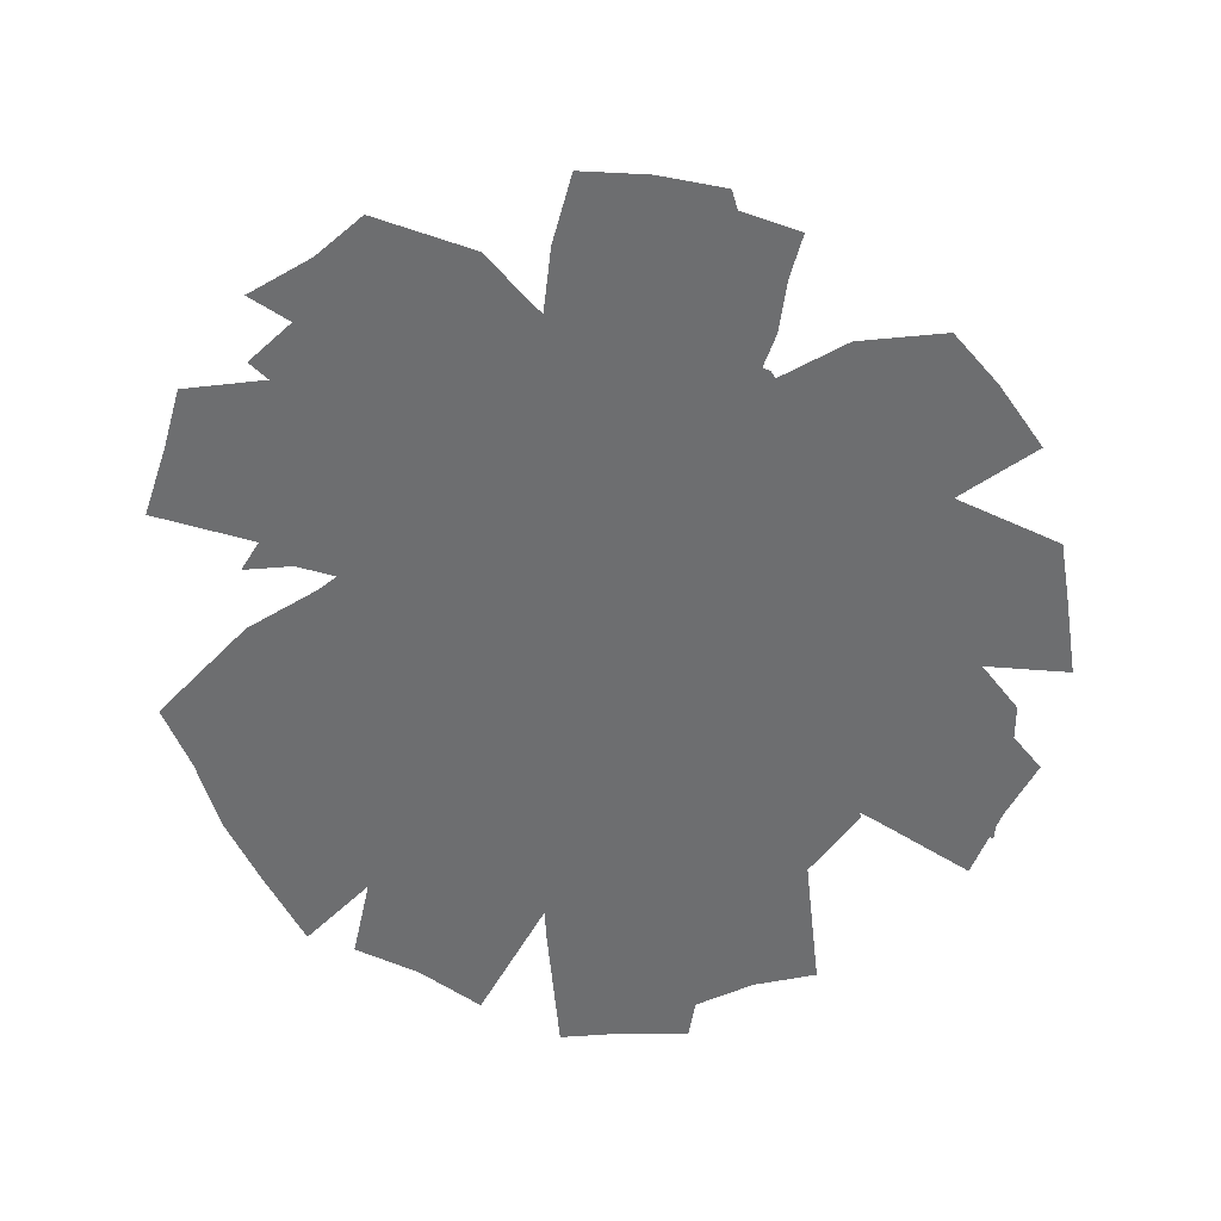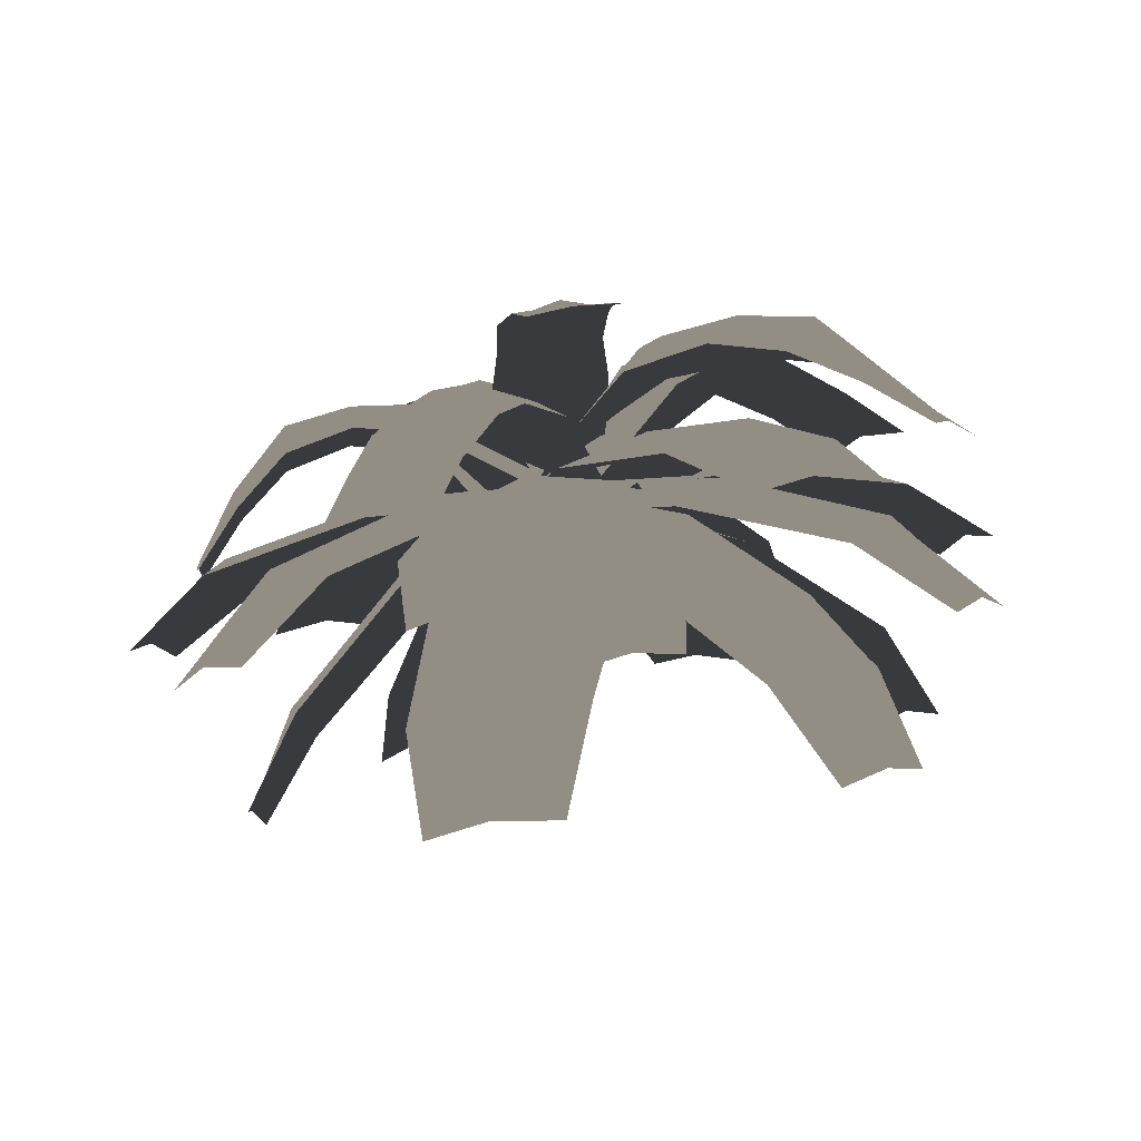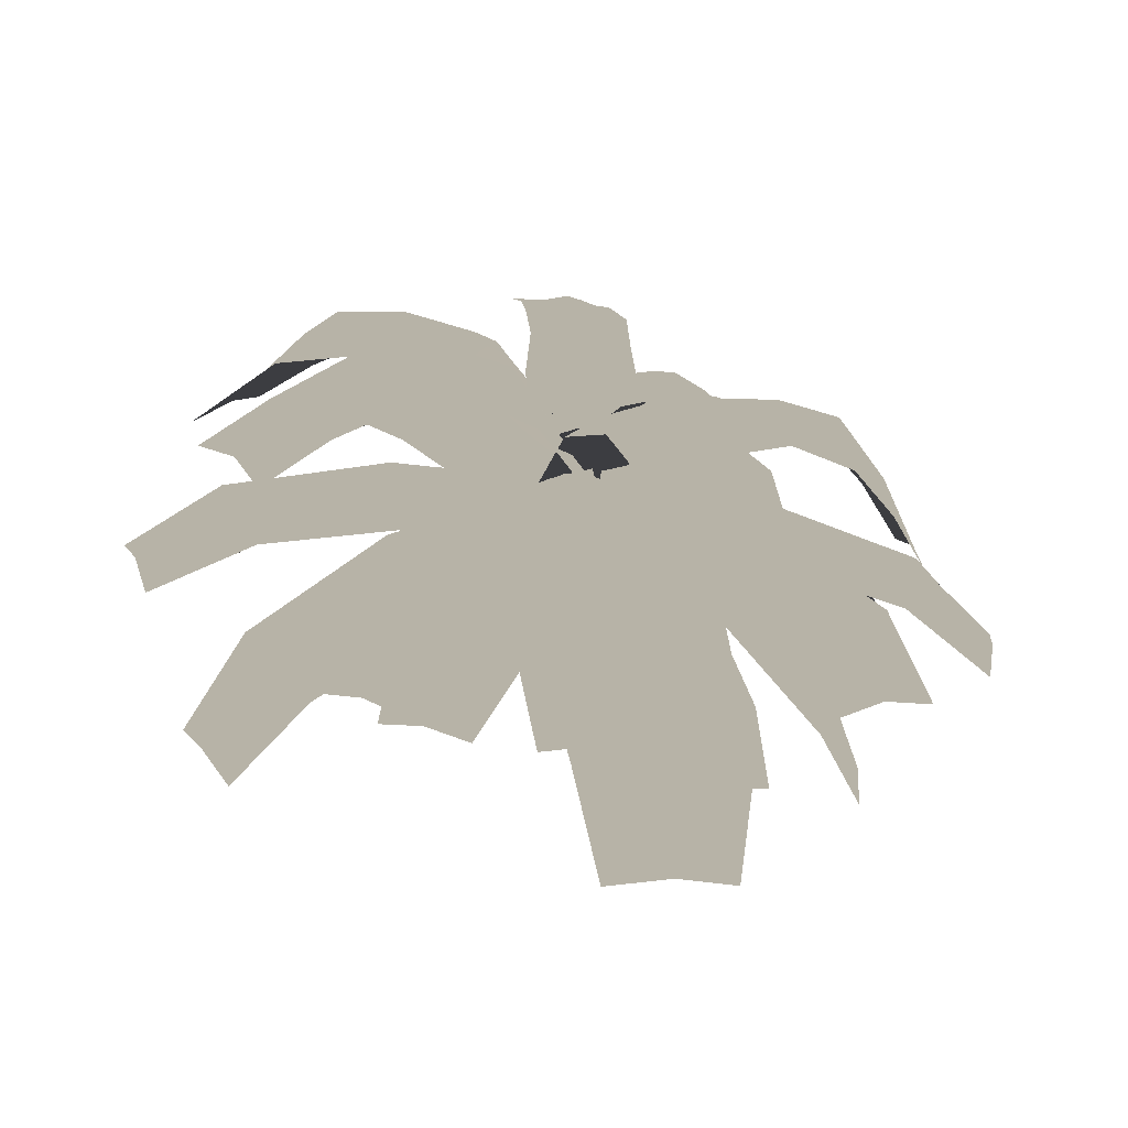
<metadata>
{"format":"obj","ext":"obj","renderer":"f3d","projection":"perspective","resolution":1024,"background":"white","views":[{"elev":-54.3,"azim":-58.9,"up":"+Y"},{"elev":-0.3,"azim":-160.9,"up":"+Y"},{"elev":12.6,"azim":17.1,"up":"+Y"}]}
</metadata>
<code>
v 10.2 34.35 0.5092
v 10.74 31.77 4.139
v 9.839 35.28 3.331
v 6.977 39.3 -1.765
v 2.126 43.35 -0.5032
v 2.271 42.43 -2.911
v 4.973 40.12 4.288
v 6.579 40.34 1.377
v 8.396 35.08 5.946
v 0.7784 43.04 1.611
v 9.854 31.77 6.141
v 11.2 31.22 2.071
v -3.98 34.98 -12.63
v -0.6481 30.38 -15.08
v 0.09155 35.12 -13.31
v -3.644 39.99 -6.836
v 1.47 43.79 -0.7286
v -1.966 43.48 0.04883
v 5.102 38.51 -6.748
v 0.8895 40.15 -7.592
v 3.875 33.64 -12.55
v 4.511 42.37 0.1063
v 2.221 29.48 -14.78
v -3.659 30.48 -14.84
v -12.45 35.95 -0.3769
v -13.86 32.02 -4.973
v -11.6 36.57 -4.369
v -6.583 40.26 2.023
v 1.224 43.81 -0.07146
v 0.6776 43.07 3.352
v -3.44 39.66 -6.252
v -5.631 40.96 -2.422
v -9.627 35.41 -7.809
v 3.013 42.62 -2.81
v -12.6 31.39 -7.646
v -14.71 31.79 -2.082
v -5.91 36.28 11.86
v -11.37 33.53 10.83
v -8.917 37.81 9.475
v -0.3724 39.87 7.955
v 1.896 43.76 0.345
v 4.504 42.24 2.2
v -6.424 41.18 1.599
v -3.721 41.57 5.3
v -11.34 37.45 6.152
v 0.003441 43.2 -2.518
v -13.32 33.53 8.515
v -9.251 32.65 12.79
v 11.86 34 7.876
v 9.752 30.56 12.56
v 9.142 35.27 10.71
v 9.187 38.78 2.509
v 2.353 43.71 -0.1818
v 4.482 42.44 -2.692
v 2.051 39.76 7.689
v 6.16 40.19 5.667
v 5.452 34.88 12.53
v -0.7957 43.16 1.142
v 7.162 30.48 14.11
v 11.96 29.82 10.63
v 10.42 33.98 -8.855
v 13.45 29.68 -6.765
v 12.18 34.01 -5.513
v 5.795 40.16 -6.788
v 2.022 43.69 -0.509
v 0.3463 43.49 -3.295
v 8.222 38.6 0.796
v 7.757 40.19 -3.067
v 12.6 32.57 -2.043
v 2.162 42.32 2.364
v 14 28.8 -4.207
v 12.37 29.85 -9.306
v 6.18 39.7 -14.87
v 11.12 36.11 -15.8
v 9.723 39.97 -12.77
v 1.996 42.48 -9.077
v 1.558 43.88 -0.3665
v -1.505 43.41 -2.05
v 9.027 40.85 -3.916
v 5.94 42.77 -6.731
v 12.49 38.24 -10.24
v 3.71 42.2 1.773
v 13.34 35.1 -14.02
v 8.611 36.19 -17.49
v -4.735 41.79 -14.42
v -1.737 38.71 -18.87
v -0.6807 42.07 -15.16
v -3.956 43.54 -6.999
v 1.53 43.89 -0.08485
v -1.886 43.38 0.6278
v 4.689 41.84 -8.043
v 0.5574 43.85 -7.825
v 3.03 40.26 -15.36
v 4.495 42.12 -0.1537
v 1.082 37.66 -19.16
v -4.73 38.8 -18.45
v -12.18 45.14 -6.917
v -12.96 43.5 -12.84
v -9.454 45.84 -9.943
v -6.769 44.94 -1.483
v 1.817 43.8 0.2819
v -0.4598 42.92 2.829
v -0.9052 44.09 -8.088
v -3.738 45.72 -4.853
v -6.909 44.37 -12.85
v 3.874 42.28 -2.065
v -11.07 42.73 -15.07
v -15.01 43.31 -10.63
v -13.69 41.28 2.111
v -17.19 38.86 -2.403
v -13.36 42.22 -1.9
v -6.332 42.88 3.551
v 1.762 43.85 0.1364
v 1.571 42.79 3.534
v -5.095 42.59 -5.23
v -5.966 43.92 -0.9148
v -12.58 41.02 -5.776
v 2.482 42.57 -3.012
v -16.73 38.28 -5.33
v -17.56 38.47 0.5728
v -8.061 42.78 11.95
v -14.07 41.64 10.94
v -10.29 44.36 8.852
v -1.488 43.18 8.017
v 2.26 43.74 0.02095
v 4.146 42.12 2.567
v -6.494 44.31 0.7796
v -3.972 44.95 4.573
v -12.56 43.79 5.446
v 0.4119 42.96 -2.817
v -15.81 41.54 8.473
v -12.44 40.78 13.34
v 3.825 40.43 15.01
v -1.004 38.64 18.44
v 0.0105 41.99 14.74
v 5.477 42.02 7.692
v 2.227 43.77 -0.3531
v 5.384 42.19 -0.2175
v -3.244 43.16 6.519
v 1.23 43.76 7.396
v -4.008 41.45 13.95
v -1.069 43.03 -1.08
v -3.988 38.54 17.99
v 1.874 37.77 18.78
v 11.03 39.44 11.35
v 8.513 37.12 16.56
v 7.546 40.79 13.11
v 8.884 41.66 4.333
v 2.107 43.81 -0.907
v 4.961 42.41 -2.48
v 0.6807 42.37 7.636
v 5.006 43.17 6.291
v 3.662 40.08 14.32
v -1.116 42.93 -0.01801
v 5.698 36.87 17.65
v 11.2 36.4 15.38
v 16.36 39.88 3.738
v 17.35 37.59 9.445
v 14.49 41.18 7.184
v 10.49 41.92 -0.7578
v 1.856 43.82 -1.128
v 3.344 42.46 -4.09
v 5.682 42.49 6.674
v 8.413 43.37 3.079
v 12.04 40.39 10.41
v -0.2216 42.87 1.448
v 15.65 37.3 11.92
v 18.88 36.92 6.928
v 15.48 39.75 -7.367
v 19.75 36.74 -4.042
v 16.4 40.51 -3.414
v 8.252 42.21 -6.614
v 1.601 43.87 -0.9844
v 0.7069 42.98 -4.348
v 9.513 41.6 2.147
v 9.285 43.05 -2.212
v 16.61 39.21 0.5014
v 1.655 42.51 2.182
v 20.07 36.06 -1.117
v 19.23 36.47 -7.008
v 1.945 46.78 -11.06
v 0.4254 46.11 -11.31
v 2.248 44.41 -13.72
v 3.661 44.86 -13.44
v 3.53 47.17 -10.67
v 0.9326 47.02 -5.737
v 3.164 47.6 -8.058
v 2.709 47.41 -5.337
v 3.685 42.2 -15.79
v 4.939 44.09 -13.28
v 1.361 43.36 -0.1577
v 0.08791 43.16 -0.429
v 5.84 45.51 -5.052
v 4.368 46.61 -5.164
v 4.535 46.97 -7.843
v 2.543 42.87 -0.0202
v 6.186 41.49 -15.51
v 1.709 47.32 -8.432
v 5.008 46.41 -10.55
v 1.134 42.09 -16.32
v 0.9469 44.27 -13.89
v -0.7223 46.29 -6.148
v 0.2903 46.72 -8.658
v -1.114 42.79 -0.817
v 3.658 42.22 -0.01983
v 5.781 46.07 -7.745
v 6.162 43.65 -13.04
v 6.32 45.41 -10.33
v 2.706 42.99 -1.806
v 2.554 43.41 -0.07672
v 0.1417 46.23 -2.463
v -2.968 48.15 -5.725
v -2.947 49.3 -3.522
v -6.531 50.13 -3.76
v -10.21 49.77 -4.582
v -6.529 49.21 -5.62
v 0.02213 45.59 -4.204
v 2.631 42.38 -3.483
v -10.08 48.71 -6.563
v 2.036 42.95 1.584
v 1.328 42.3 3.107
v -1.371 45.5 2.837
v -10.26 50.49 -2.453
v -13.26 47.69 -4.877
v -16.05 45.99 -3.573
v -11.03 49.72 -0.4643
v -4.729 48.04 3.151
v -3.869 49.25 1.131
v -0.6271 46.23 1.246
v 0.6637 46.34 -0.4401
v -3.18 50.02 -1.151
v -6.728 50.72 -1.796
v -7.445 50.17 0.07315
v -13.22 47.38 -6.49
v -16.17 45.69 -6.838
v -11.66 48.61 1.41
v -16.79 45.42 -0.591
v -7.996 49.12 1.812
v -3.047 49.6 8.774
v -2.133 48.45 10
v -5.741 47.75 10.94
v -6.635 48.64 9.772
v -3.374 48.1 0.6322
v 0.1694 42.7 -2.631
v 1.431 43.03 -1.902
v -7.963 48.2 8.803
v -7.007 49.41 5.278
v -5.577 50.1 6.322
v -8.999 46.32 11.82
v 2.606 43.21 -0.9951
v 3.482 42.63 0.08201
v 1.141 48.26 4.429
v 2.053 47.03 5.89
v -4.846 49.38 3.192
v -4.04 50.45 7.377
v -1.978 50.17 5.162
v -1.036 49.5 6.458
v -1.7 48.82 1.676
v -11.41 46.38 10.12
v -9.123 48.1 7.876
v -0.08556 49.17 2.97
v -3.314 49.91 4.077
v -0.1631 48.44 7.595
v -4.757 47.23 11.89
v -7.115 45.5 13.82
v 4.155 41.92 1.225
v 10.6 46.78 6.043
v 11.72 45.68 5.162
v 12.05 44.36 8.577
v 10.95 45.21 9.397
v 8.037 47.23 8.138
v 5.196 47.14 6.824
v 6.297 47.74 5.754
v 7.073 46.88 1.441
v 7.525 48.02 4.719
v 5.669 47.74 2.539
v 12.27 42.4 11.54
v 10.11 42.35 13.24
v 9.794 44.75 10.42
v 1.624 43.33 -1.439
v 4.193 47.37 3.79
v 2.891 46.63 5.064
v 14.42 41.61 9.966
v 13.05 43.86 7.719
v 0.6162 43.13 -0.5216
v 6.776 46.54 9.193
v 8.764 47.34 3.9
v 8.391 45.67 0.576
v 2.68 42.78 -2.221
v 3.75 42.05 -2.83
v 9.284 47.62 6.927
v 9.799 46.34 3.064
v -0.2629 42.75 0.4685
v 12.37 46.21 -5.786
v 9.221 46.7 -6.052
v 11.67 45.67 -7.43
v 13.13 45.43 -4.291
v 13.67 44.4 -2.848
v 11.08 45.54 -1.758
v 1.124 43.51 -0.6959
v 7.131 47.21 -3.229
v 7.875 46.43 -1.488
v 1.712 43.01 0.5349
v 12.81 42.56 -9.452
v 15.53 40.15 -7.781
v 14.25 43.34 -6.916
v 14.3 39.93 -10.13
v 15.18 42.17 -4.29
v 16.47 39.58 -5.351
v 10.86 44.86 -8.9
v 6.237 46.69 -5.015
v 5.473 45.78 -6.699
v 10.46 46.46 -3.052
v 8.437 45.97 -7.431
v 0.5109 43.21 -2.041
v 8.602 45.27 0.03884
v 9.831 47.09 -4.517
v 0.03049 42.71 -3.378
v 2.364 42.33 1.635
v -0.5456 51.07 -4.328
v -1.773 50.73 -4.119
v -1.775 50.86 -6.78
v -0.6551 51.06 -7.021
v 0.7094 51.18 -4.603
v 0.6385 48.72 -1.099
v 1.449 50.28 -2.96
v 1.998 48.85 -1.502
v -2.023 50.52 -9.319
v 0.02681 50.59 -7.898
v 1.981 43.91 0.08686
v 1.013 43.87 0.3793
v 3.738 47.63 -3.34
v 2.984 48.31 -2.355
v 2.326 49.82 -3.712
v 2.689 43.58 -0.5201
v -0.4492 50.03 -10.46
v 0.2467 50.22 -2.649
v 1.546 50.7 -5.447
v -3.943 50.64 -8.666
v -2.722 50.82 -6.405
v -0.7432 48.41 -0.9398
v -0.9833 49.91 -2.433
v 0.01444 43.79 0.5132
v 3.273 43.22 -1.232
v 3.027 49.21 -4.58
v 0.761 50.36 -8.92
v 2.282 50.13 -6.558
v 5.899 48.2 -0.9265
v 6.243 47.8 -1.676
v 7.816 47.72 -0.553
v 7.503 48.01 0.1825
v 5.549 48.44 -0.1144
v 3.273 46.94 -1.466
v 4.21 48.11 -0.3341
v 2.956 47.21 -0.5426
v 9.826 47.34 0.5428
v 7.687 47.73 1.015
v 1.392 43.88 -0.8344
v 1.622 43.73 -1.499
v 3.07 46.49 1.336
v 2.952 46.93 0.4221
v 4.205 47.84 0.6167
v 1.395 43.72 -0.1494
v 10.29 47.17 2.308
v 4.562 47.89 -1.228
v 5.613 48.19 0.7565
v 9.621 47.14 -0.9167
v 7.999 47.56 -1.264
v 3.713 46.54 -2.282
v 4.943 47.46 -2.069
v 1.949 43.53 -2.109
v 1.504 43.51 0.5141
v 4.33 47.43 1.517
v 7.87 47.6 1.891
v 5.693 47.77 1.563
v 2.621 46.89 1.612
v 3.052 46.57 1.883
v 2.317 46.8 2.877
v 1.879 47.05 2.629
v 2.125 47.1 1.327
v 2.793 45.74 0.02404
v 2.225 46.74 0.4913
v 2.237 46 -0.2241
v 1.614 46.83 3.87
v 1.33 46.97 2.679
v 1.991 43.7 -0.8987
v 2.397 43.55 -0.7226
v 0.9527 45.81 -0.09655
v 1.584 45.94 -0.2164
v 1.561 46.69 0.4957
v 1.533 43.69 -0.8938
v 0.6529 46.91 3.857
v 2.812 46.54 0.802
v 1.536 47.05 1.369
v 2.498 46.65 4.494
v 2.761 46.64 3.047
v 3.263 45.43 0.3632
v 3.322 46.17 1.12
v 2.762 43.38 -0.4814
v 1.082 43.65 -0.8156
v 0.9093 46.55 0.6053
v 0.8353 46.95 2.647
v 0.9666 46.9 1.446
v 2.74 37.98 10.64
v -0.6572 35.97 12.76
v -0.1152 38.87 10.52
v 4.229 41.34 5.481
v 1.947 43.46 -0.1607
v 4.353 42.53 -0.1622
v -2.117 41.71 4.523
v 1.051 42.33 5.351
v -2.96 38.32 9.779
v -0.386 42.8 -0.8712
v -2.795 35.76 12.34
v 1.472 35.51 12.98
v -8.838 38.62 3.719
v -11.55 36.06 1.233
v -9.269 38.94 0.7754
v -3.511 42.04 3.541
v 1.584 43.5 -0.1205
v 2.046 43.05 2.377
v -3.774 41.16 -2.822
v -3.991 42.4 0.2634
v -9.074 37.83 -1.996
v 1.844 42.39 -2.372
v -11.54 35.43 -0.8631
v -11.36 36.02 3.415
v -6.383 39.16 -8.328
v -5.291 36.72 -11.93
v -3.865 39.49 -9.913
v -3.954 42.31 -3.403
v 1.508 43.5 -0.199
v -0.5927 43.05 1.226
v 1.721 41.41 -6.287
v -1.15 42.68 -5.168
v -1.287 38.35 -10.92
v 3.64 42.36 -0.9314
v -3.391 36.08 -12.8
v -7.206 36.69 -10.86
f 1 3 2
f 4 6 5
f 3 8 7
f 1 4 8
f 2 3 9
f 5 10 7
f 4 5 8
f 5 7 8
f 1 8 3
f 3 7 9
f 2 9 11
f 1 2 12
f 13 15 14
f 16 18 17
f 15 20 19
f 13 16 20
f 14 15 21
f 17 22 19
f 16 17 20
f 17 19 20
f 13 20 15
f 15 19 21
f 14 21 23
f 13 14 24
f 25 27 26
f 28 30 29
f 27 32 31
f 25 28 32
f 26 27 33
f 29 34 31
f 28 29 32
f 29 31 32
f 25 32 27
f 27 31 33
f 26 33 35
f 25 26 36
f 37 39 38
f 40 42 41
f 39 44 43
f 37 40 44
f 38 39 45
f 41 46 43
f 40 41 44
f 41 43 44
f 37 44 39
f 39 43 45
f 38 45 47
f 37 38 48
f 49 51 50
f 52 54 53
f 51 56 55
f 49 52 56
f 50 51 57
f 53 58 55
f 52 53 56
f 53 55 56
f 49 56 51
f 51 55 57
f 50 57 59
f 49 50 60
f 61 63 62
f 64 66 65
f 63 68 67
f 61 64 68
f 62 63 69
f 65 70 67
f 64 65 68
f 65 67 68
f 61 68 63
f 63 67 69
f 62 69 71
f 61 62 72
f 73 75 74
f 76 78 77
f 75 80 79
f 73 76 80
f 74 75 81
f 77 82 79
f 76 77 80
f 77 79 80
f 73 80 75
f 75 79 81
f 74 81 83
f 73 74 84
f 85 87 86
f 88 90 89
f 87 92 91
f 85 88 92
f 86 87 93
f 89 94 91
f 88 89 92
f 89 91 92
f 85 92 87
f 87 91 93
f 86 93 95
f 85 86 96
f 97 99 98
f 100 102 101
f 99 104 103
f 97 100 104
f 98 99 105
f 101 106 103
f 100 101 104
f 101 103 104
f 97 104 99
f 99 103 105
f 98 105 107
f 97 98 108
f 109 111 110
f 112 114 113
f 111 116 115
f 109 112 116
f 110 111 117
f 113 118 115
f 112 113 116
f 113 115 116
f 109 116 111
f 111 115 117
f 110 117 119
f 109 110 120
f 121 123 122
f 124 126 125
f 123 128 127
f 121 124 128
f 122 123 129
f 125 130 127
f 124 125 128
f 125 127 128
f 121 128 123
f 123 127 129
f 122 129 131
f 121 122 132
f 133 135 134
f 136 138 137
f 135 140 139
f 133 136 140
f 134 135 141
f 137 142 139
f 136 137 140
f 137 139 140
f 133 140 135
f 135 139 141
f 134 141 143
f 133 134 144
f 145 147 146
f 148 150 149
f 147 152 151
f 145 148 152
f 146 147 153
f 149 154 151
f 148 149 152
f 149 151 152
f 145 152 147
f 147 151 153
f 146 153 155
f 145 146 156
f 157 159 158
f 160 162 161
f 159 164 163
f 157 160 164
f 158 159 165
f 161 166 163
f 160 161 164
f 161 163 164
f 157 164 159
f 159 163 165
f 158 165 167
f 157 158 168
f 169 171 170
f 172 174 173
f 171 176 175
f 169 172 176
f 170 171 177
f 173 178 175
f 172 173 176
f 173 175 176
f 169 176 171
f 171 175 177
f 170 177 179
f 169 170 180
f 181 183 182
f 183 181 184
f 184 181 185
f 186 188 187
f 189 184 190
f 191 186 192
f 193 195 194
f 195 188 194
f 193 194 196
f 191 196 194
f 197 189 190
f 186 187 198
f 185 199 184
f 191 188 186
f 200 201 183
f 202 192 186
f 198 203 202
f 185 187 195
f 202 204 192
f 185 195 199
f 184 199 190
f 193 196 205
f 200 183 189
f 185 181 198
f 199 195 206
f 191 194 188
f 181 203 198
f 197 190 207
f 199 206 208
f 208 190 199
f 201 182 183
f 193 206 195
f 195 187 188
f 190 208 207
f 198 202 186
f 185 198 187
f 183 184 189
f 181 182 203
f 209 211 210
f 212 214 213
f 215 214 216
f 217 209 218
f 215 216 219
f 211 209 217
f 220 222 221
f 215 224 223
f 225 226 223
f 227 229 228
f 230 213 231
f 228 230 231
f 210 211 230
f 223 233 232
f 224 219 234
f 235 225 224
f 228 232 233
f 230 211 213
f 210 229 220
f 236 225 237
f 212 216 214
f 223 214 215
f 212 211 217
f 227 222 229
f 228 229 230
f 235 224 234
f 223 232 214
f 232 213 214
f 228 231 232
f 226 238 233
f 212 213 211
f 233 227 228
f 220 229 222
f 226 236 238
f 233 238 227
f 223 224 225
f 224 215 219
f 223 226 233
f 230 229 210
f 225 236 226
f 232 231 213
f 239 241 240
f 241 239 242
f 243 245 244
f 246 248 247
f 249 242 246
f 250 252 251
f 253 251 252
f 248 254 247
f 255 257 256
f 243 258 245
f 259 246 260
f 255 239 257
f 250 258 261
f 246 247 260
f 259 249 246
f 262 261 258
f 257 263 253
f 264 240 241
f 262 256 261
f 255 248 242
f 265 241 249
f 242 248 246
f 255 256 262
f 242 239 255
f 250 261 252
f 252 261 256
f 239 263 257
f 265 264 241
f 252 256 257
f 250 245 258
f 248 262 254
f 243 254 262
f 253 266 251
f 243 262 258
f 257 253 252
f 255 262 248
f 241 242 249
f 239 240 263
f 267 269 268
f 269 267 270
f 271 273 272
f 274 276 275
f 277 279 278
f 280 281 276
f 282 273 281
f 273 276 281
f 283 284 269
f 280 285 281
f 278 279 286
f 270 279 277
f 287 288 274
f 288 290 289
f 291 267 287
f 291 273 271
f 287 292 288
f 280 276 274
f 282 281 285
f 274 275 287
f 282 285 293
f 270 267 291
f 283 269 277
f 288 289 274
f 291 275 273
f 267 268 292
f 279 270 271
f 291 287 275
f 279 271 286
f 284 268 269
f 282 272 273
f 273 275 276
f 267 292 287
f 271 270 291
f 280 274 289
f 269 270 277
f 271 272 286
f 294 296 295
f 297 299 298
f 300 302 301
f 300 303 302
f 304 306 305
f 304 305 307
f 308 309 305
f 306 310 296
f 295 312 311
f 298 306 297
f 313 301 302
f 297 306 294
f 294 313 297
f 296 314 295
f 312 315 311
f 310 306 304
f 295 314 312
f 300 311 315
f 316 313 302
f 308 305 306
f 297 313 299
f 306 296 294
f 294 317 313
f 316 302 303
f 308 306 298
f 315 312 318
f 316 303 319
f 316 299 313
f 311 301 317
f 313 317 301
f 294 295 317
f 311 317 295
f 301 311 300
f 296 310 314
f 320 322 321
f 322 320 323
f 323 320 324
f 325 327 326
f 328 323 329
f 330 325 331
f 332 334 333
f 334 327 333
f 332 333 335
f 330 335 333
f 336 328 329
f 325 326 337
f 324 338 323
f 330 327 325
f 339 340 322
f 341 331 325
f 337 342 341
f 324 326 334
f 341 343 331
f 324 334 338
f 323 338 329
f 332 335 344
f 339 322 328
f 324 320 337
f 338 334 345
f 330 333 327
f 320 342 337
f 336 329 346
f 338 345 347
f 347 329 338
f 340 321 322
f 332 345 334
f 334 326 327
f 329 347 346
f 337 341 325
f 324 337 326
f 322 323 328
f 320 321 342
f 348 350 349
f 350 348 351
f 351 348 352
f 353 355 354
f 356 351 357
f 358 353 359
f 360 362 361
f 362 355 361
f 360 361 363
f 358 363 361
f 364 356 357
f 353 354 365
f 352 366 351
f 358 355 353
f 367 368 350
f 369 359 353
f 365 370 369
f 352 354 362
f 369 371 359
f 352 362 366
f 351 366 357
f 360 363 372
f 367 350 356
f 352 348 365
f 366 362 373
f 358 361 355
f 348 370 365
f 364 357 374
f 366 373 375
f 375 357 366
f 368 349 350
f 360 373 362
f 362 354 355
f 357 375 374
f 365 369 353
f 352 365 354
f 350 351 356
f 348 349 370
f 376 378 377
f 378 376 379
f 379 376 380
f 381 383 382
f 384 379 385
f 386 381 387
f 388 390 389
f 390 383 389
f 388 389 391
f 386 391 389
f 392 384 385
f 381 382 393
f 380 394 379
f 386 383 381
f 395 396 378
f 397 387 381
f 393 398 397
f 380 382 390
f 397 399 387
f 380 390 394
f 379 394 385
f 388 391 400
f 395 378 384
f 380 376 393
f 394 390 401
f 386 389 383
f 376 398 393
f 392 385 402
f 394 401 403
f 403 385 394
f 396 377 378
f 388 401 390
f 390 382 383
f 385 403 402
f 393 397 381
f 380 393 382
f 378 379 384
f 376 377 398
f 404 406 405
f 407 409 408
f 406 411 410
f 404 407 411
f 405 406 412
f 408 413 410
f 407 408 411
f 408 410 411
f 404 411 406
f 406 410 412
f 405 412 414
f 404 405 415
f 416 418 417
f 419 421 420
f 418 423 422
f 416 419 423
f 417 418 424
f 420 425 422
f 419 420 423
f 420 422 423
f 416 423 418
f 418 422 424
f 417 424 426
f 416 417 427
f 428 430 429
f 431 433 432
f 430 435 434
f 428 431 435
f 429 430 436
f 432 437 434
f 431 432 435
f 432 434 435
f 428 435 430
f 430 434 436
f 429 436 438
f 428 429 439

</code>
